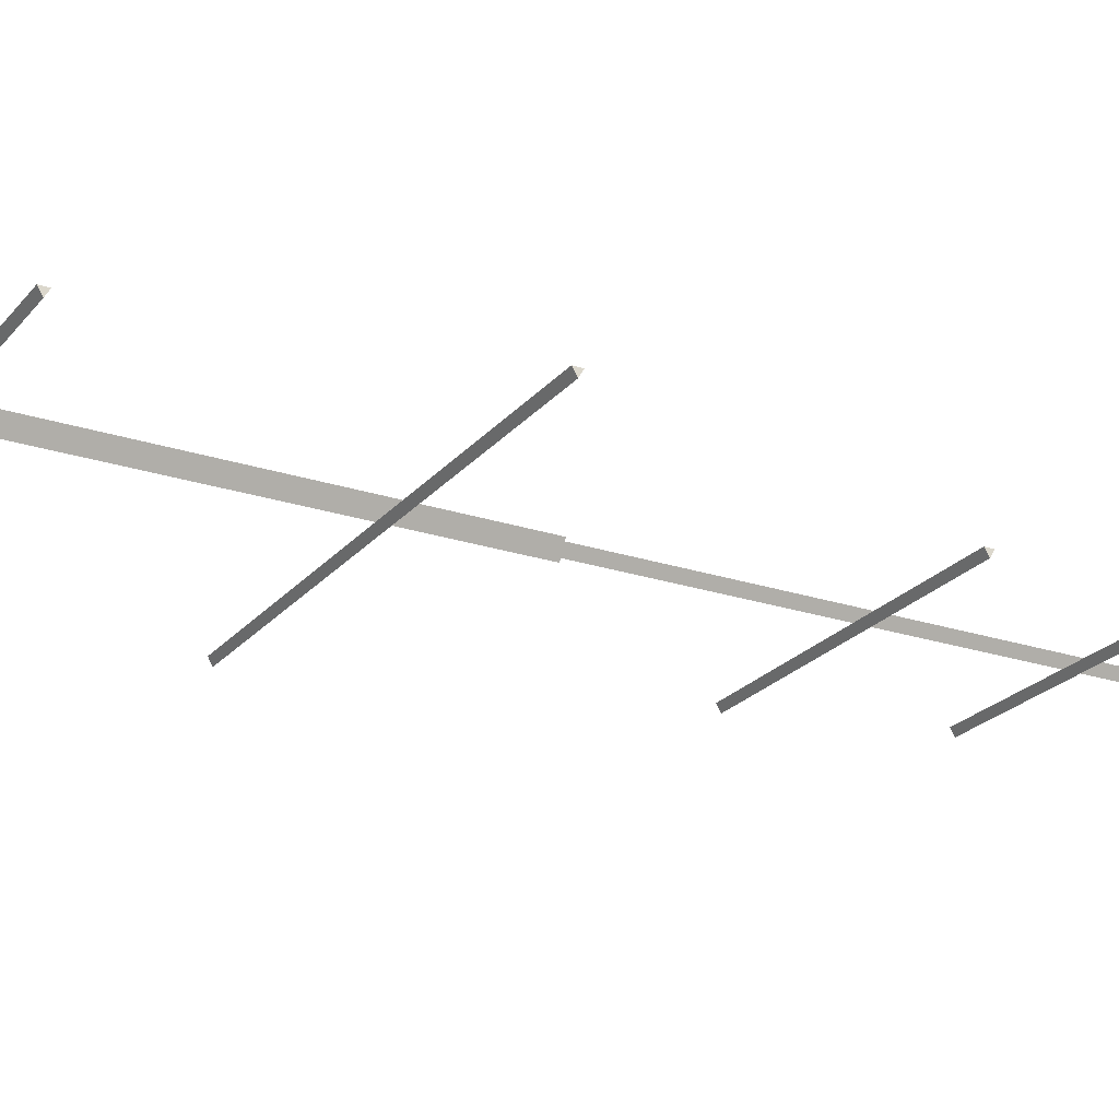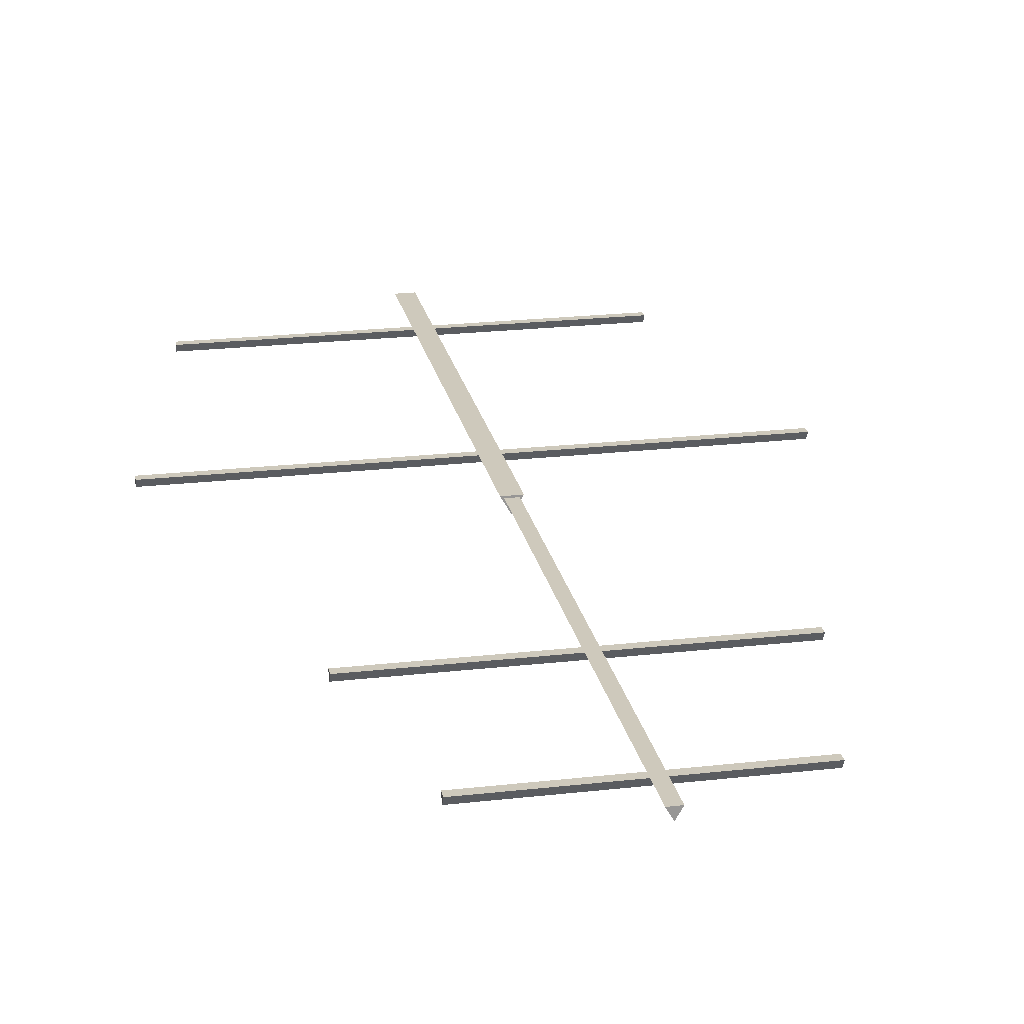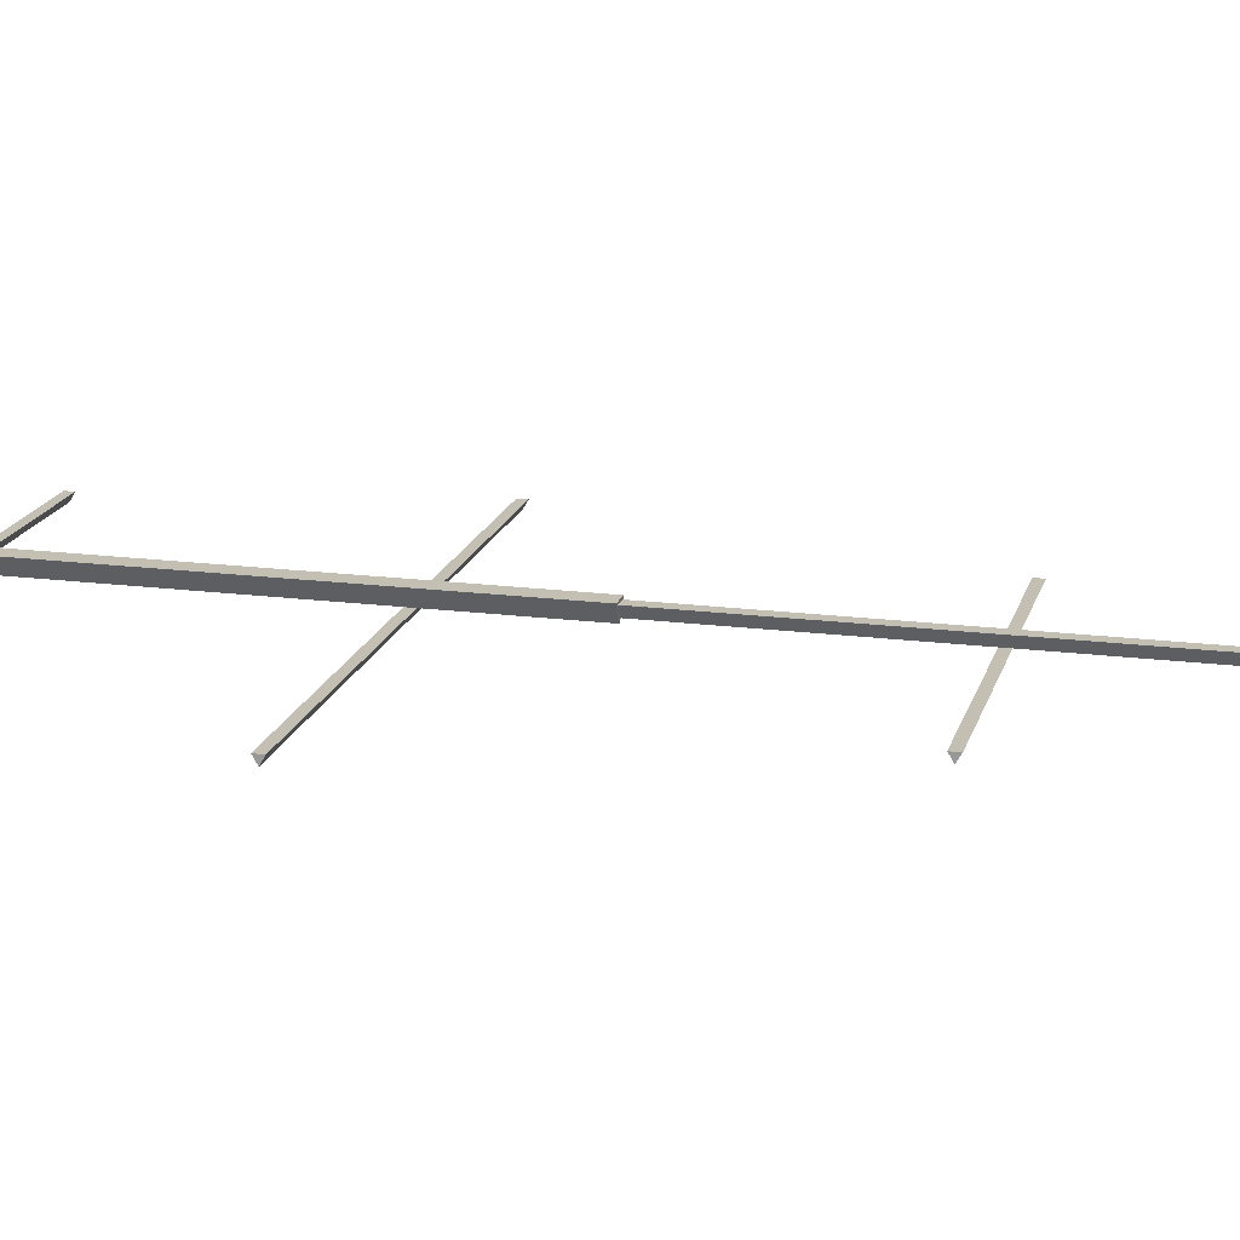
<metadata>
{"format":"obj","ext":"obj","renderer":"f3d","projection":"perspective","resolution":1024,"background":"white","views":[{"elev":-23.3,"azim":60.7,"up":"+Z"},{"elev":22.3,"azim":168.8,"up":"+Z"},{"elev":17.7,"azim":104.3,"up":"+Z"}]}
</metadata>
<code>
o ShipSails0.001_Plane.006
v -0.6489 0.1317 -0.03642
v 0.6489 0.1454 -0.06008
v 0.6489 0.1591 -0.03642
v 0.6489 0.1317 -0.03642
v -0.6489 0.1454 -0.06008
v -0.6489 0.1591 -0.03642
v -0.3919 2.831 -0.03642
v 0.3919 2.845 -0.06008
v 0.3919 2.858 -0.03642
v 0.3919 2.831 -0.03642
v -0.3919 2.845 -0.06008
v -0.3919 2.858 -0.03642
v -0.5264 2.258 -0.03642
v 0.5264 2.272 -0.06008
v 0.5264 2.285 -0.03642
v 0.5264 2.258 -0.03642
v -0.5264 2.272 -0.06008
v -0.5264 2.285 -0.03642
v -0.8331 1.101 -0.03642
v 0.8331 1.114 -0.06008
v 0.8331 1.128 -0.03642
v 0.8331 1.101 -0.03642
v -0.8331 1.114 -0.06008
v -0.8331 1.128 -0.03642
v 0 0.01238 -0.02643
v -0.02824 0.01238 0.02249
v 0.02824 0.01238 0.02249
v 0 1.543 -0.02643
v -0.02824 1.543 0.02249
v 0.02824 1.543 0.02249
v 0 1.543 -0.01484
v -0.01821 1.543 0.0167
v 0.01821 1.543 0.0167
v 0 3.073 -0.01484
v -0.01821 3.073 0.0167
v 0.01821 3.073 0.0167
f 6 3 2
f 1 4 3
f 3 4 2
f 5 2 4
f 6 5 1
f 11 12 9
f 7 10 9
f 9 10 8
f 11 8 10
f 12 11 7
f 18 15 14
f 13 16 15
f 15 16 14
f 13 17 14
f 18 17 13
f 24 21 20
f 19 22 21
f 21 22 20
f 23 20 22
f 24 23 19
f 25 28 30
f 27 30 29
f 26 29 28
f 29 30 28
f 31 34 36
f 33 36 35
f 32 35 34
f 35 36 34
f 5 6 2
f 6 1 3
f 1 5 4
f 8 11 9
f 12 7 9
f 7 11 10
f 17 18 14
f 18 13 15
f 16 13 14
f 23 24 20
f 24 19 21
f 19 23 22
f 27 25 30
f 26 27 29
f 25 26 28
f 33 31 36
f 32 33 35
f 31 32 34

</code>
